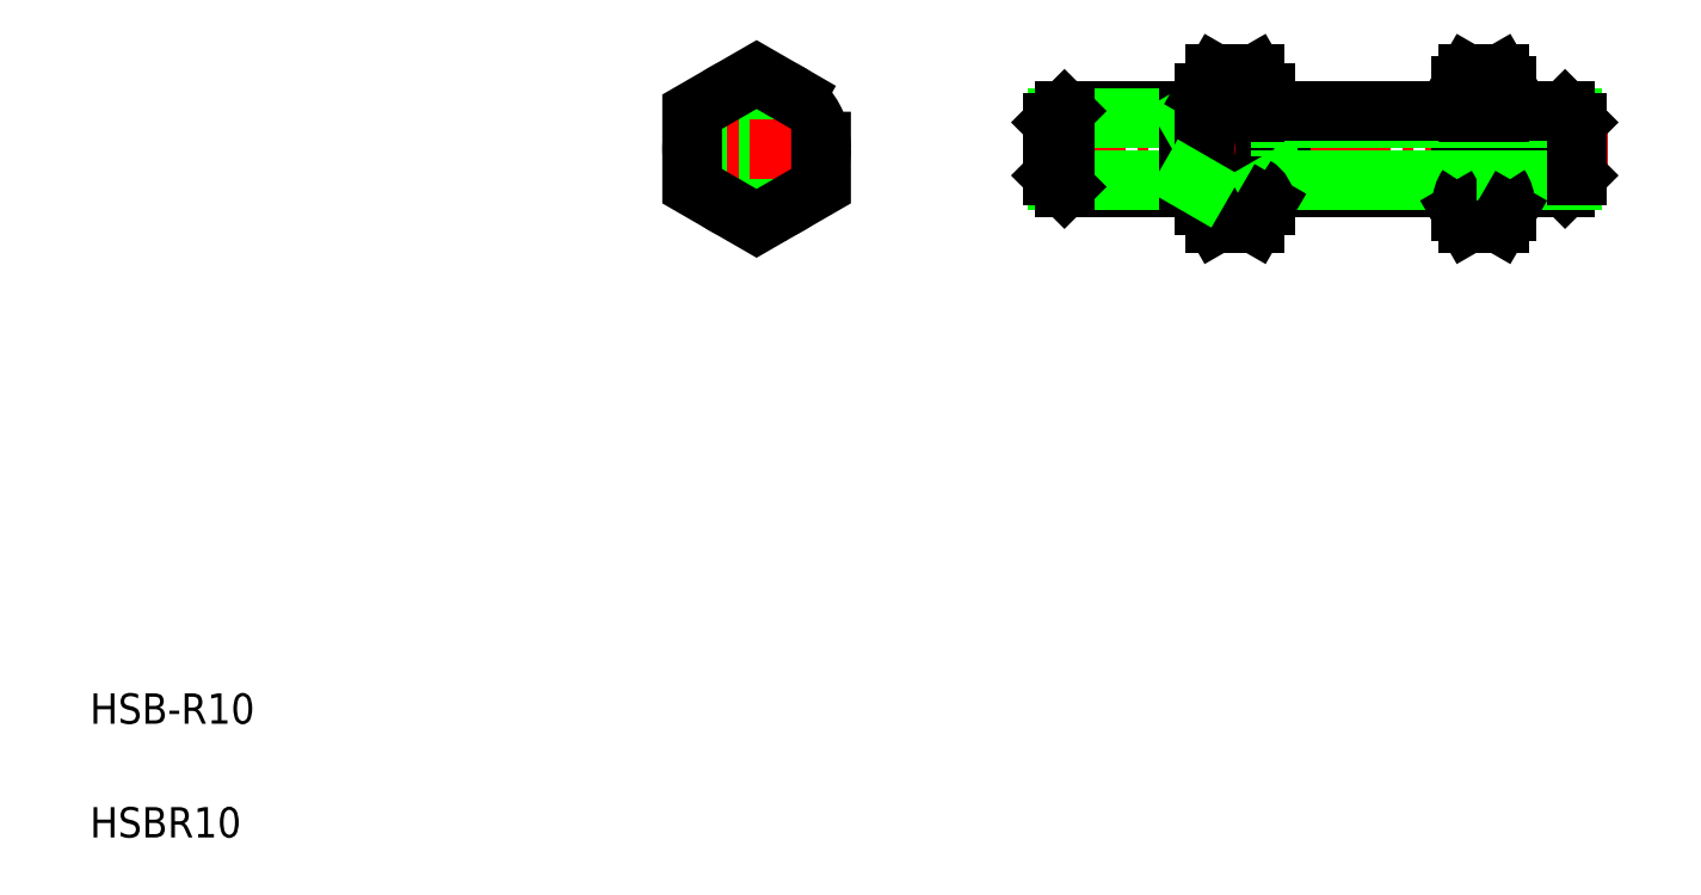
<metadata>
{"format":"dxf","ext":"dxf","renderer":"ezdxf+matplotlib","layout":"modelspace","background":"white","min_lineweight":24,"dpi":150}
</metadata>
<code>
0
SECTION
2
ENTITIES
0
LINE
8
CENTER
10
133.6
20
100.8
30
0
11
210.1
21
100.8
31
0
0
LINE
8
0
10
157
20
105.8
30
0
11
138.5
21
105.8
31
0
0
LINE
8
0
10
154.9
20
104.9
30
0
11
137.6
21
104.9
31
0
0
LINE
8
0
10
157
20
95.81
30
0
11
138.5
21
95.81
31
0
0
LINE
8
0
10
154.9
20
96.71
30
0
11
137.6
21
96.71
31
0
0
LINE
8
CENTER
10
97.9
20
112.9
30
0
11
97.9
21
88.67
31
0
0
LINE
8
0
10
138.5
20
105.8
30
0
11
137
21
104.3
31
0
0
LINE
8
0
10
138.5
20
105.8
30
0
11
138.5
21
95.81
31
0
0
CIRCLE
8
0
10
97.9
20
100.8
30
0
40
8.5
0
CIRCLE
8
0
10
97.9
20
100.8
30
0
40
5
0
CIRCLE
8
0
10
97.9
20
100.8
30
0
40
4.2
0
TEXT
8
0
10
10
20
25
30
0
40
4
1
HSB-R10
0
TEXT
8
0
10
10
20
10
30
0
40
4
1
HSBR10
0
LINE
8
CENTER
10
110
20
100.8
30
0
11
85.77
21
100.8
31
0
0
LINE
8
0
10
106.4
20
100.8
30
0
11
106.4
21
100.8
31
0
0
LINE
8
0
10
138.5
20
95.81
30
0
11
137
21
97.31
31
0
0
LINE
8
0
10
137
20
104.3
30
0
11
137
21
97.31
31
0
0
LINE
8
0
10
154.9
20
105.8
30
0
11
154.9
21
95.81
31
0
0
LINE
8
0
10
156.4
20
105.8
30
0
11
154.9
21
104.9
31
0
0
LINE
8
0
10
167
20
105.8
30
0
11
167
21
95.81
31
0
0
ARC
8
0
10
166.2
20
100.8
30
0
40
9.196
50
147.7
51
212.3
0
ARC
8
0
10
155.8
20
100.8
30
0
40
9.196
50
327.7
51
32.25
0
LINE
8
0
10
157
20
93.45
30
0
11
157
21
108.2
31
0
0
LINE
8
0
10
165
20
93.45
30
0
11
165
21
108.2
31
0
0
LINE
8
0
10
204.5
20
105.8
30
0
11
206
21
104.3
31
0
0
LINE
8
0
10
165.4
20
105.8
30
0
11
167
21
104.9
31
0
0
LINE
8
0
10
204.5
20
105.8
30
0
11
204.5
21
95.81
31
0
0
LINE
8
0
10
190.8
20
92.56
30
0
11
190.8
21
109.1
31
0
0
LINE
8
0
10
196.8
20
92.56
30
0
11
196.8
21
109.1
31
0
0
ARC
8
0
10
180.4
20
100.8
30
0
40
16.24
50
342.4
51
17.59
0
ARC
8
0
10
207.1
20
100.8
30
0
40
16.24
50
162.4
51
197.6
0
LINE
8
0
10
191.7
20
90.99
30
0
11
195.8
21
90.99
31
0
0
LINE
8
0
10
191.7
20
95.9
30
0
11
195.8
21
95.9
31
0
0
LINE
8
0
10
167
20
104.9
30
0
11
190.9
21
104.9
31
0
0
LINE
8
0
10
165
20
95.81
30
0
11
190.9
21
95.81
31
0
0
LINE
8
0
10
167
20
96.71
30
0
11
190.8
21
96.71
31
0
0
LINE
8
0
10
163.6
20
95.9
30
0
11
158.4
21
95.9
31
0
0
LINE
8
0
10
158.4
20
90.99
30
0
11
163.6
21
90.99
31
0
0
LINE
8
0
10
158.4
20
90.99
30
0
11
157
21
93.45
31
0
0
ARC
8
0
10
159.8
20
93.44
30
0
40
2.831
50
119.9
51
179.9
0
LINE
8
0
10
156.4
20
95.81
30
0
11
154.9
21
96.71
31
0
0
LINE
8
0
10
165.4
20
95.81
30
0
11
167
21
96.71
31
0
0
LINE
8
0
10
163.6
20
90.99
30
0
11
165
21
93.45
31
0
0
ARC
8
0
10
162.2
20
93.44
30
0
40
2.831
50
0.07566
51
60.08
0
ARC
8
0
10
195.2
20
93.44
30
0
40
4.345
50
145.6
51
214.4
0
LINE
8
0
10
191.7
20
90.99
30
0
11
190.8
21
92.56
31
0
0
LINE
8
0
10
204.5
20
95.81
30
0
11
206
21
97.31
31
0
0
LINE
8
0
10
196.8
20
95.81
30
0
11
204.5
21
95.81
31
0
0
LINE
8
0
10
196.8
20
96.71
30
0
11
205.4
21
96.71
31
0
0
ARC
8
0
10
192.3
20
93.44
30
0
40
4.345
50
325.6
51
34.39
0
LINE
8
0
10
195.8
20
90.99
30
0
11
196.8
21
92.56
31
0
0
LINE
8
0
10
196.8
20
104.9
30
0
11
205.4
21
104.9
31
0
0
LINE
8
0
10
206
20
104.3
30
0
11
206
21
97.31
31
0
0
LINE
8
0
10
191.7
20
110.6
30
0
11
195.8
21
110.6
31
0
0
LINE
8
0
10
191.7
20
105.7
30
0
11
195.8
21
105.7
31
0
0
LINE
8
0
10
165
20
105.8
30
0
11
190.8
21
105.8
31
0
0
LINE
8
0
10
158.4
20
105.7
30
0
11
163.6
21
105.7
31
0
0
LINE
8
0
10
158.4
20
110.6
30
0
11
163.6
21
110.6
31
0
0
LINE
8
0
10
158.4
20
110.6
30
0
11
157
21
108.2
31
0
0
ARC
8
0
10
159.8
20
108.2
30
0
40
2.831
50
180.1
51
240.1
0
LINE
8
0
10
163.6
20
110.6
30
0
11
165
21
108.2
31
0
0
ARC
8
0
10
162.2
20
108.2
30
0
40
2.831
50
299.9
51
359.9
0
LINE
8
0
10
191.7
20
110.6
30
0
11
190.8
21
109.1
31
0
0
ARC
8
0
10
195.2
20
108.2
30
0
40
4.345
50
145.6
51
214.4
0
LINE
8
0
10
196.6
20
105.8
30
0
11
204.5
21
105.8
31
0
0
LINE
8
0
10
195.8
20
110.6
30
0
11
196.8
21
109.1
31
0
0
ARC
8
0
10
192.3
20
108.2
30
0
40
4.345
50
325.6
51
34.39
0
POLYLINE
8
0
66
     1
10
0
20
0
30
0
70
     1
0
VERTEX
8
0
10
106.4
20
105.7
30
0
0
VERTEX
8
0
10
97.9
20
110.6
30
0
0
VERTEX
8
0
10
89.4
20
105.7
30
0
0
VERTEX
8
0
10
89.4
20
95.9
30
0
0
VERTEX
8
0
10
97.9
20
90.99
30
0
0
VERTEX
8
0
10
106.4
20
95.9
30
0
0
SEQEND
8
0
0
ENDSEC
0
EOF

</code>
